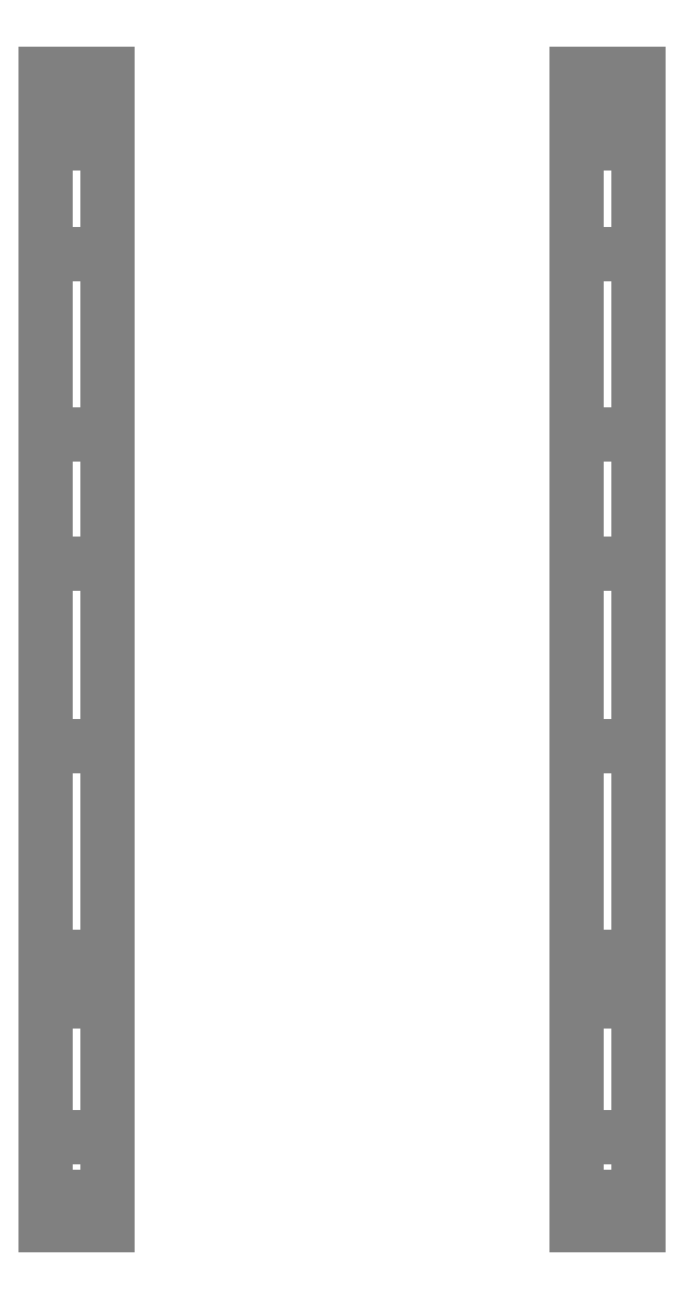
<metadata>
{"format":"dxf","ext":"dxf","renderer":"ezdxf+matplotlib","layout":"modelspace","background":"white","min_lineweight":24,"dpi":150}
</metadata>
<code>
0
SECTION
2
ENTITIES
0
3DFACE
8
TRACKS
10
0.91
20
1.5
30
-0.03
11
0.91
21
-1.4
31
-0.03
12
1.15
22
-1.4
32
-0.03
13
1.15
23
1.5
33
-0.03
0
3DFACE
8
TRACKS
10
1.15
20
1.5
30
-0.03
11
1.15
21
-1.4
31
-0.03
12
0.91
22
-1.4
32
-0.03
13
0.91
23
1.5
33
-0.03
0
3DFACE
8
TRACKS
10
0.91
20
2.17
30
0.62
11
0.91
21
1.5
31
-0.03
12
1.15
22
1.5
32
-0.03
13
1.15
23
2.17
33
0.62
0
3DFACE
8
TRACKS
10
1.15
20
2.17
30
0.62
11
1.15
21
1.5
31
-0.03
12
0.91
22
1.5
32
-0.03
13
0.91
23
2.17
33
0.62
0
3DFACE
8
TRACKS
10
1.15
20
2.2
30
0.78
11
1.15
21
2.17
31
0.62
12
0.91
22
2.17
32
0.62
13
0.91
23
2.2
33
0.78
0
3DFACE
8
TRACKS
10
0.91
20
2.2
30
0.78
11
0.91
21
2.17
31
0.62
12
1.15
22
2.17
32
0.62
13
1.15
23
2.2
33
0.78
0
3DFACE
8
TRACKS
10
0.91
20
2.14
30
0.97
11
0.91
21
2.2
31
0.78
12
1.15
22
2.2
32
0.78
13
1.15
23
2.14
33
0.97
0
3DFACE
8
TRACKS
10
1.15
20
2.14
30
0.97
11
1.15
21
2.2
31
0.78
12
0.91
22
2.2
32
0.78
13
0.91
23
2.14
33
0.97
0
3DFACE
8
TRACKS
10
0.91
20
1.93
30
1.12
11
0.91
21
2.14
31
0.97
12
1.15
22
2.14
32
0.97
13
1.15
23
1.93
33
1.12
0
3DFACE
8
TRACKS
10
1.15
20
1.93
30
1.12
11
1.15
21
2.14
31
0.97
12
0.91
22
2.14
32
0.97
13
0.91
23
1.93
33
1.12
0
3DFACE
8
TRACKS
10
0.91
20
0.8
30
1
11
0.91
21
1.93
31
1.12
12
1.15
22
1.93
32
1.12
13
1.15
23
0.8
33
1
0
3DFACE
8
TRACKS
10
1.15
20
0.8
30
1
11
1.15
21
1.93
31
1.12
12
0.91
22
1.93
32
1.12
13
0.91
23
0.8
33
1
0
3DFACE
8
TRACKS
10
0.91
20
0.3
30
0.96
11
0.91
21
0.8
31
1
12
1.15
22
0.8
32
1
13
1.15
23
0.3
33
0.96
0
3DFACE
8
TRACKS
10
1.15
20
0.3
30
0.96
11
1.15
21
0.8
31
1
12
0.91
22
0.8
32
1
13
0.91
23
0.3
33
0.96
0
3DFACE
8
TRACKS
10
1.15
20
-0.41
30
0.91
11
1.15
21
0.3
31
0.96
12
0.91
22
0.3
32
0.96
13
0.91
23
-0.41
33
0.91
0
3DFACE
8
TRACKS
10
0.91
20
-0.41
30
0.91
11
0.91
21
0.3
31
0.96
12
1.15
22
0.3
32
0.96
13
1.15
23
-0.41
33
0.91
0
3DFACE
8
TRACKS
10
0.91
20
-1.23
30
0.85
11
0.91
21
-0.41
31
0.91
12
1.15
22
-0.41
32
0.91
13
1.15
23
-1.23
33
0.85
0
3DFACE
8
TRACKS
10
1.15
20
-1.23
30
0.85
11
1.15
21
-0.41
31
0.91
12
0.91
22
-0.41
32
0.91
13
0.91
23
-1.23
33
0.85
0
3DFACE
8
TRACKS
10
1.15
20
-1.93
30
0.81
11
1.15
21
-1.23
31
0.85
12
0.91
22
-1.23
32
0.85
13
0.91
23
-1.93
33
0.81
0
3DFACE
8
TRACKS
10
0.91
20
-1.93
30
0.81
11
0.91
21
-1.23
31
0.85
12
1.15
22
-1.23
32
0.85
13
1.15
23
-1.93
33
0.81
0
3DFACE
8
TRACKS
10
1.15
20
-2.16
30
0.73
11
1.15
21
-1.93
31
0.81
12
0.91
22
-1.93
32
0.81
13
0.91
23
-2.16
33
0.73
0
3DFACE
8
TRACKS
10
0.91
20
-2.16
30
0.73
11
0.91
21
-1.93
31
0.81
12
1.15
22
-1.93
32
0.81
13
1.15
23
-2.16
33
0.73
0
3DFACE
8
TRACKS
10
1.15
20
-2.27
30
0.47
11
1.15
21
-2.16
31
0.73
12
0.91
22
-2.16
32
0.73
13
0.91
23
-2.27
33
0.47
0
3DFACE
8
TRACKS
10
0.91
20
-2.27
30
0.47
11
0.91
21
-2.16
31
0.73
12
1.15
22
-2.16
32
0.73
13
1.15
23
-2.27
33
0.47
0
3DFACE
8
TRACKS
10
1.15
20
-2.17
30
0.21
11
1.15
21
-2.27
31
0.47
12
0.91
22
-2.27
32
0.47
13
0.91
23
-2.17
33
0.21
0
3DFACE
8
TRACKS
10
0.91
20
-2.17
30
0.21
11
0.91
21
-2.27
31
0.47
12
1.15
22
-2.27
32
0.47
13
1.15
23
-2.17
33
0.21
0
3DFACE
8
TRACKS
10
0.91
20
-1.4
30
-0.03
11
0.91
21
-2.17
31
0.21
12
1.15
22
-2.17
32
0.21
13
1.15
23
-1.4
33
-0.03
0
3DFACE
8
TRACKS
10
1.15
20
-1.4
30
-0.03
11
1.15
21
-2.17
31
0.21
12
0.91
22
-2.17
32
0.21
13
0.91
23
-1.4
33
-0.03
0
3DFACE
8
TRACKS
10
-0.91
20
-1.4
30
-0.03
11
-0.91
21
-2.17
31
0.21
12
-1.15
22
-2.17
32
0.21
13
-1.15
23
-1.4
33
-0.03
0
3DFACE
8
TRACKS
10
-1.15
20
-1.4
30
-0.03
11
-1.15
21
-2.17
31
0.21
12
-0.91
22
-2.17
32
0.21
13
-0.91
23
-1.4
33
-0.03
0
3DFACE
8
TRACKS
10
-1.15
20
2.17
30
0.62
11
-1.15
21
1.5
31
-0.03
12
-0.91
22
1.5
32
-0.03
13
-0.91
23
2.17
33
0.62
0
3DFACE
8
TRACKS
10
-0.91
20
2.17
30
0.62
11
-0.91
21
1.5
31
-0.03
12
-1.15
22
1.5
32
-0.03
13
-1.15
23
2.17
33
0.62
0
3DFACE
8
TRACKS
10
-0.91
20
1.5
30
-0.03
11
-0.91
21
-1.4
31
-0.03
12
-1.15
22
-1.4
32
-0.03
13
-1.15
23
1.5
33
-0.03
0
3DFACE
8
TRACKS
10
-1.15
20
1.5
30
-0.03
11
-1.15
21
-1.4
31
-0.03
12
-0.91
22
-1.4
32
-0.03
13
-0.91
23
1.5
33
-0.03
0
3DFACE
8
TRACKS
10
-1.15
20
1.93
30
1.12
11
-1.15
21
2.14
31
0.97
12
-0.91
22
2.14
32
0.97
13
-0.91
23
1.93
33
1.12
0
3DFACE
8
TRACKS
10
-0.91
20
1.93
30
1.12
11
-0.91
21
2.14
31
0.97
12
-1.15
22
2.14
32
0.97
13
-1.15
23
1.93
33
1.12
0
3DFACE
8
TRACKS
10
-0.91
20
0.8
30
1
11
-0.91
21
1.93
31
1.12
12
-1.15
22
1.93
32
1.12
13
-1.15
23
0.8
33
1
0
3DFACE
8
TRACKS
10
-1.15
20
0.8
30
1
11
-1.15
21
1.93
31
1.12
12
-0.91
22
1.93
32
1.12
13
-0.91
23
0.8
33
1
0
3DFACE
8
TRACKS
10
-1.15
20
-2.27
30
0.47
11
-1.15
21
-2.16
31
0.73
12
-0.91
22
-2.16
32
0.73
13
-0.91
23
-2.27
33
0.47
0
3DFACE
8
TRACKS
10
-0.91
20
-2.27
30
0.47
11
-0.91
21
-2.16
31
0.73
12
-1.15
22
-2.16
32
0.73
13
-1.15
23
-2.27
33
0.47
0
3DFACE
8
TRACKS
10
-0.91
20
-2.17
30
0.21
11
-0.91
21
-2.27
31
0.47
12
-1.15
22
-2.27
32
0.47
13
-1.15
23
-2.17
33
0.21
0
3DFACE
8
TRACKS
10
-1.15
20
-2.17
30
0.21
11
-1.15
21
-2.27
31
0.47
12
-0.91
22
-2.27
32
0.47
13
-0.91
23
-2.17
33
0.21
0
3DFACE
8
TRACKS
10
-0.91
20
-2.16
30
0.73
11
-0.91
21
-1.93
31
0.81
12
-1.15
22
-1.93
32
0.81
13
-1.15
23
-2.16
33
0.73
0
3DFACE
8
TRACKS
10
-1.15
20
-2.16
30
0.73
11
-1.15
21
-1.93
31
0.81
12
-0.91
22
-1.93
32
0.81
13
-0.91
23
-2.16
33
0.73
0
3DFACE
8
TRACKS
10
-0.91
20
2.2
30
0.78
11
-0.91
21
2.17
31
0.62
12
-1.15
22
2.17
32
0.62
13
-1.15
23
2.2
33
0.78
0
3DFACE
8
TRACKS
10
-1.15
20
2.2
30
0.78
11
-1.15
21
2.17
31
0.62
12
-0.91
22
2.17
32
0.62
13
-0.91
23
2.2
33
0.78
0
3DFACE
8
TRACKS
10
-1.15
20
0.3
30
0.96
11
-1.15
21
0.8
31
1
12
-0.91
22
0.8
32
1
13
-0.91
23
0.3
33
0.96
0
3DFACE
8
TRACKS
10
-0.91
20
0.3
30
0.96
11
-0.91
21
0.8
31
1
12
-1.15
22
0.8
32
1
13
-1.15
23
0.3
33
0.96
0
3DFACE
8
TRACKS
10
-1.15
20
-1.23
30
0.85
11
-1.15
21
-0.41
31
0.91
12
-0.91
22
-0.41
32
0.91
13
-0.91
23
-1.23
33
0.85
0
3DFACE
8
TRACKS
10
-0.91
20
-1.23
30
0.85
11
-0.91
21
-0.41
31
0.91
12
-1.15
22
-0.41
32
0.91
13
-1.15
23
-1.23
33
0.85
0
3DFACE
8
TRACKS
10
-0.91
20
-1.93
30
0.81
11
-0.91
21
-1.23
31
0.85
12
-1.15
22
-1.23
32
0.85
13
-1.15
23
-1.93
33
0.81
0
3DFACE
8
TRACKS
10
-1.15
20
-1.93
30
0.81
11
-1.15
21
-1.23
31
0.85
12
-0.91
22
-1.23
32
0.85
13
-0.91
23
-1.93
33
0.81
0
3DFACE
8
TRACKS
10
-0.91
20
-0.41
30
0.91
11
-0.91
21
0.3
31
0.96
12
-1.15
22
0.3
32
0.96
13
-1.15
23
-0.41
33
0.91
0
3DFACE
8
TRACKS
10
-1.15
20
-0.41
30
0.91
11
-1.15
21
0.3
31
0.96
12
-0.91
22
0.3
32
0.96
13
-0.91
23
-0.41
33
0.91
0
3DFACE
8
TRACKS
10
-0.91
20
2.14
30
0.97
11
-0.91
21
2.2
31
0.78
12
-1.15
22
2.2
32
0.78
13
-1.15
23
2.14
33
0.97
0
3DFACE
8
TRACKS
10
-1.15
20
2.14
30
0.97
11
-1.15
21
2.2
31
0.78
12
-0.91
22
2.2
32
0.78
13
-0.91
23
2.14
33
0.97
0
VIEWPORT
8
0
10
144.7
20
101.2
30
0
40
391.1
41
222.2
68
     2
69
     1
0
VIEWPORT
8
0
10
139.2
20
100.8
30
0
40
222.8
41
161.3
68
     1
69
     2
0
ENDSEC
0
EOF

</code>
